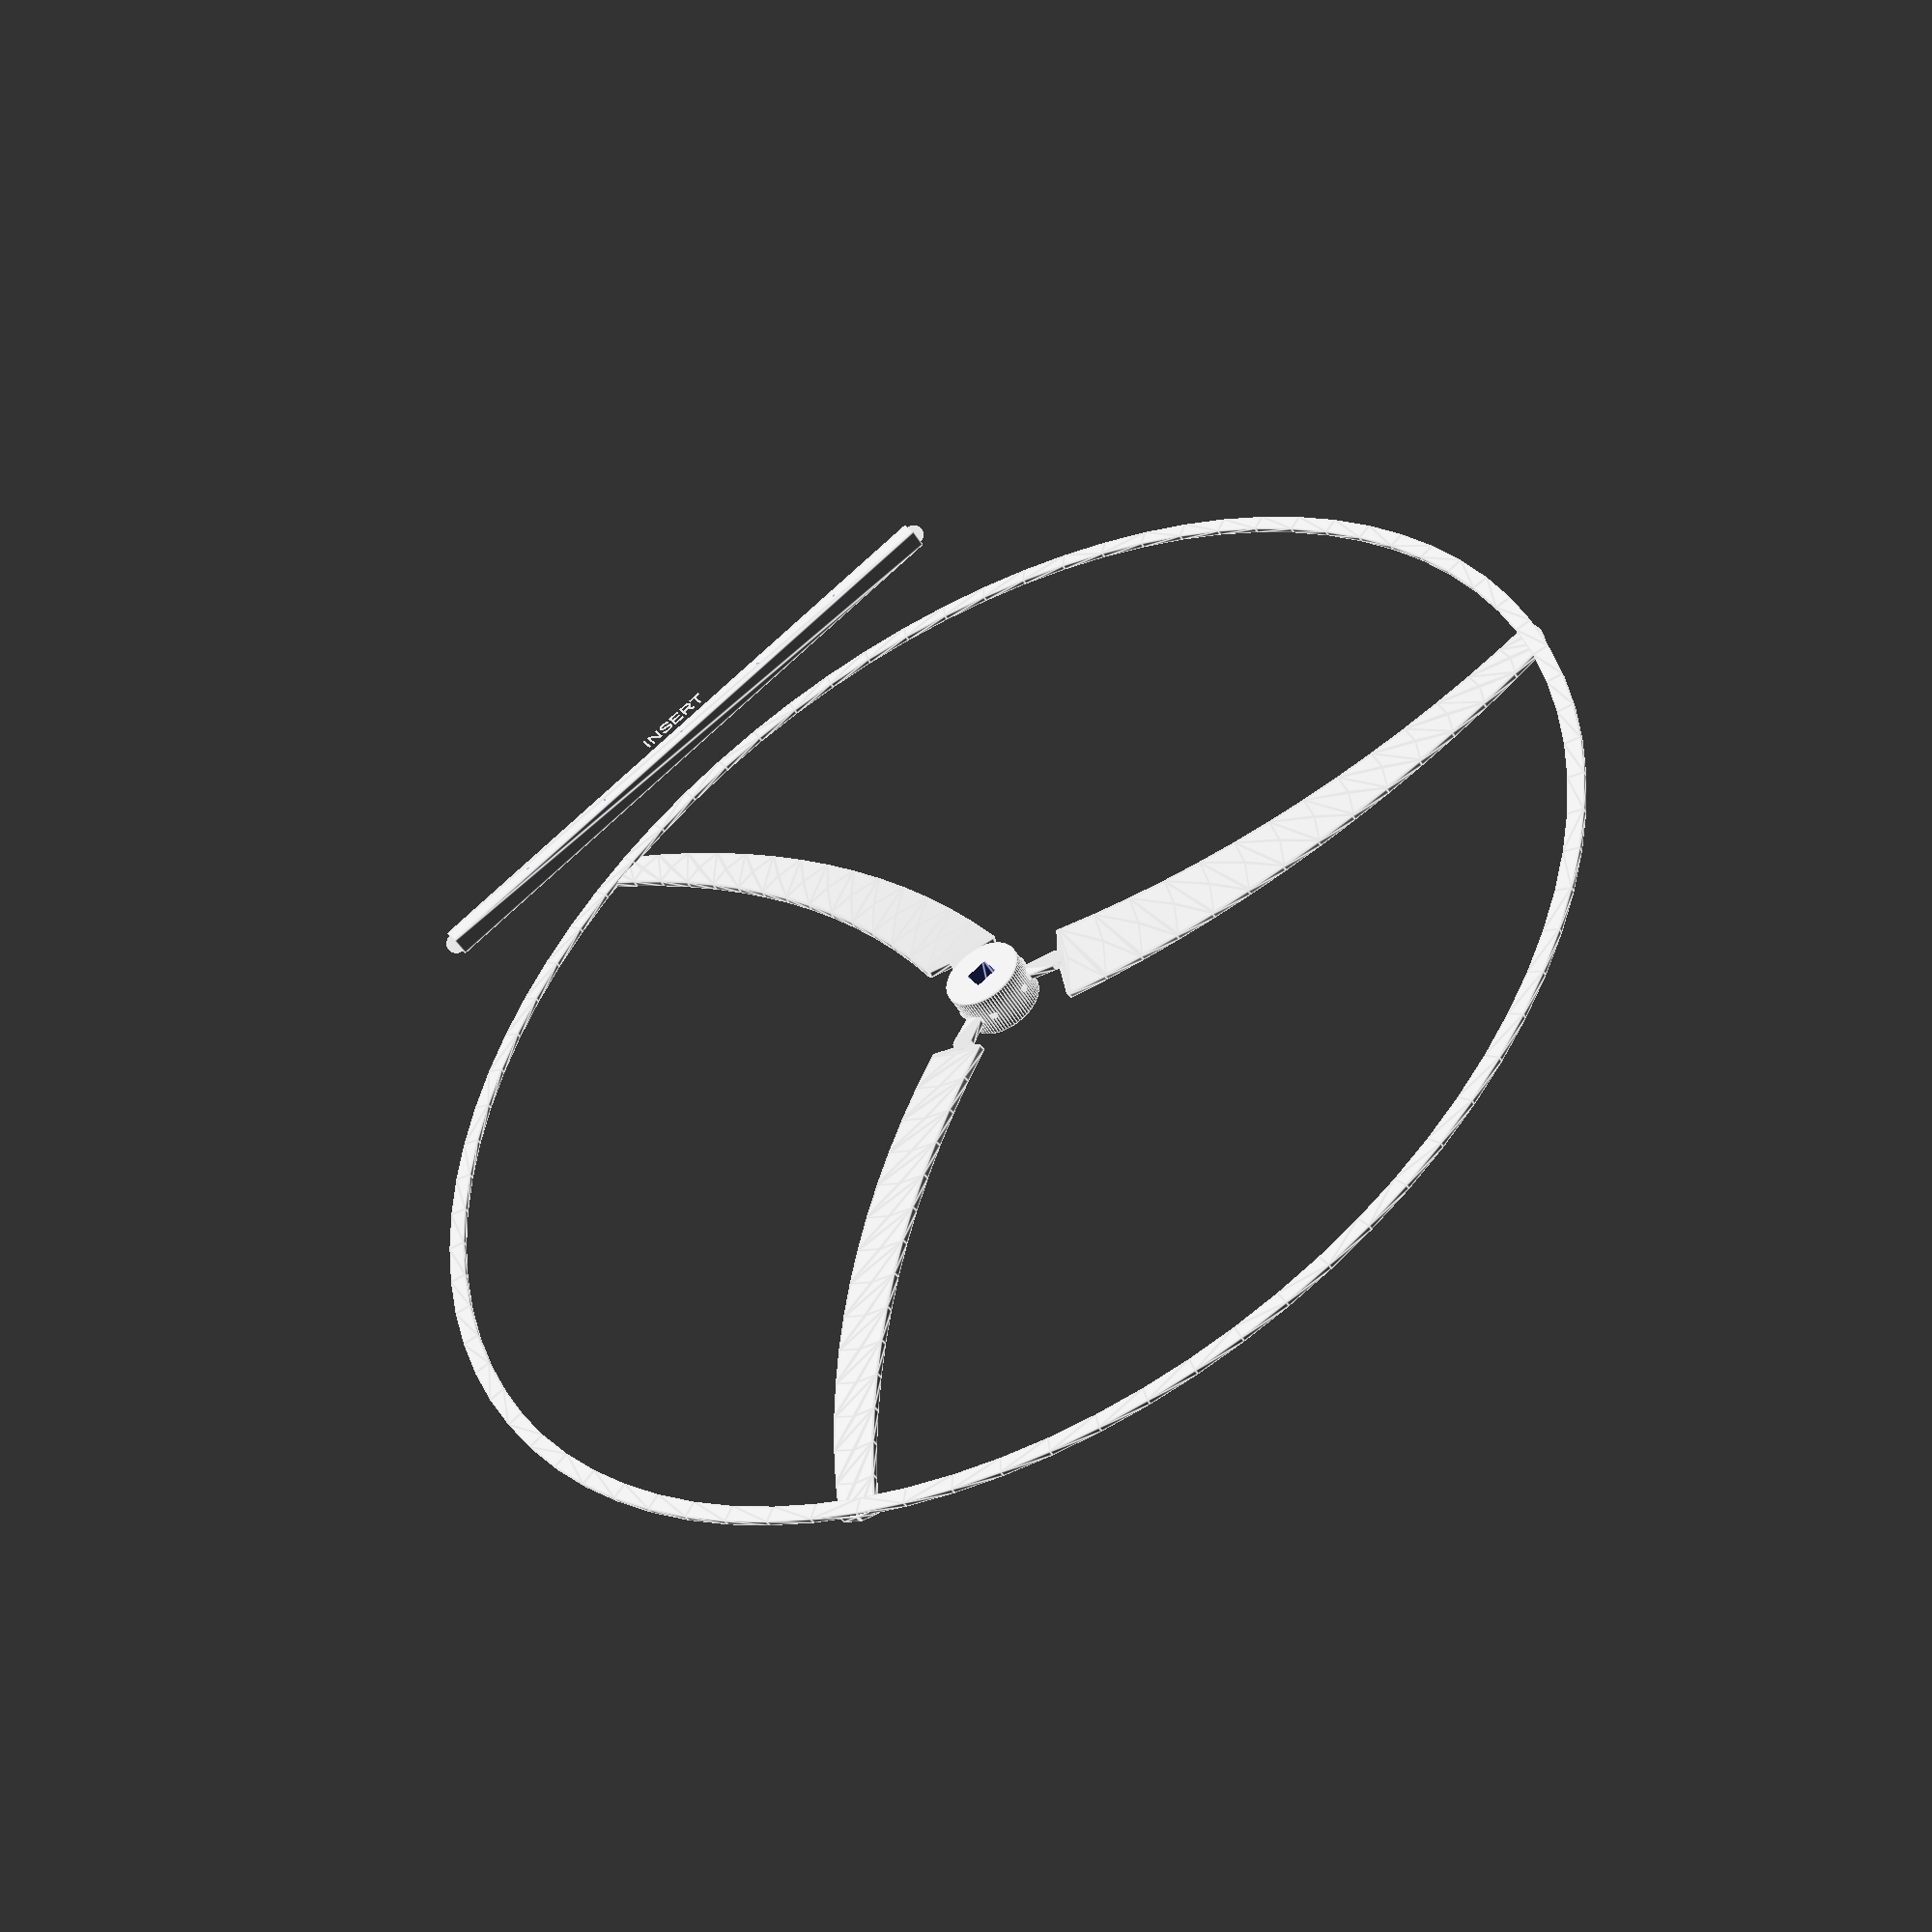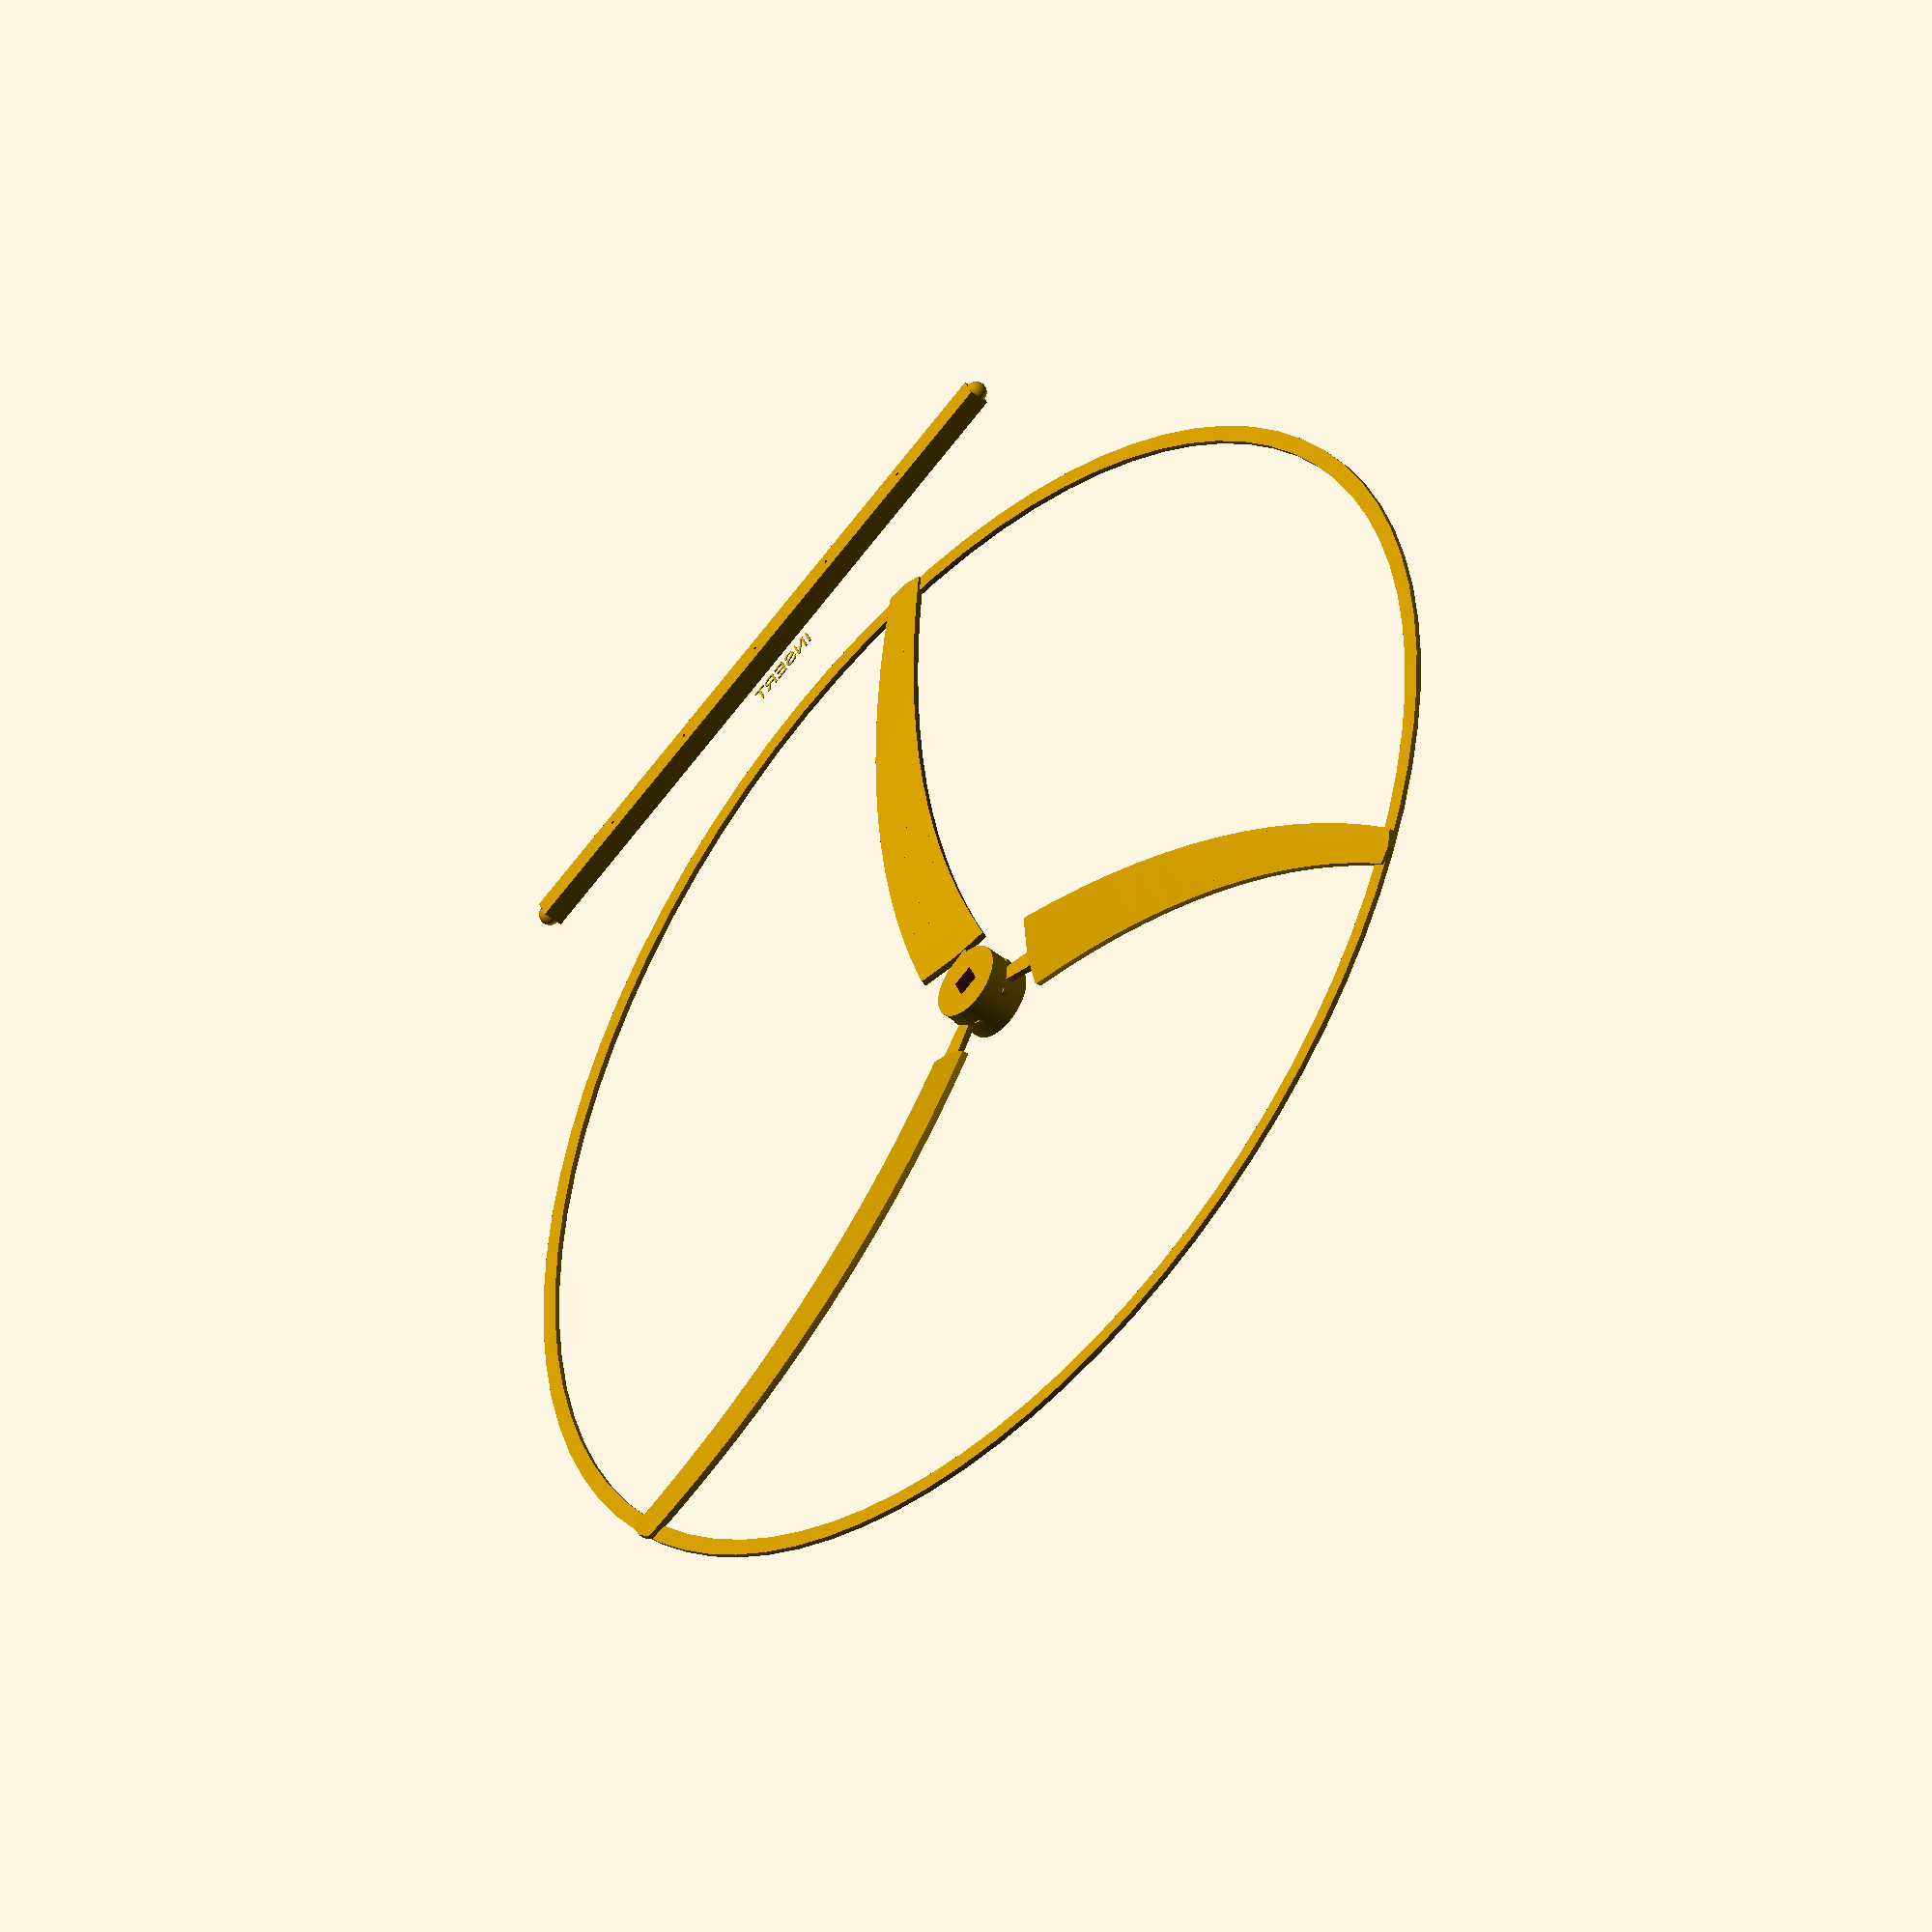
<openscad>
// OPTIMIZED Parametric hand-spun rotor for PLA on Bambu Lab A1 Mini
// Enhanced aerodynamics with elliptical chord distribution, optimized twist, and thicker leading edge
// Based on research in autorotation and bamboo copter optimization
// Author: GitHub Copilot — Optimized v1
// License: CC BY 4.0

/*
OPTIMIZATIONS MADE:
1) Elliptical chord distribution for better lift distribution
2) Optimized non-linear twist distribution based on autorotation research
3) Thicker leading edge profile for vortex generation (maple seed inspired)
4) Improved tip shape with better aerodynamic profile
5) Optimized for PLA printing on Bambu A1 Mini

PRINTING RECOMMENDATIONS:
- Layer height: 0.2mm
- Print speed: 100mm/s (outer walls 50mm/s)
- Infill: 15% gyroid for optimal weight/strength
- No supports needed
- Print flat (blades horizontal)
*/

// -------------------- PARAMETERS --------------------
// Rotor sizing
R_mm = 115;                 // radius [mm] (slightly smaller for better clearance)
N_blades = 3;               // 2 or 3 blades
sigma   = 0.12;             // solidity target (increased for better performance)

// Enhanced blade profile
thickness_mm = 1.2;         // slightly thicker for strength
thickness_ratio = 2.5;     // leading edge thickness ratio (maple seed inspired)
aoa_root_deg = 15;          // increased root angle for better autorotation
aoa_tip_deg  = 3;           // reduced tip angle
aoa_mid_deg  = 8;           // intermediate angle for smooth curve
washout_curve = 2.0;        // non-linear twist distribution
root_chord_scale = 1.2;     // larger root chord
tip_chord_scale  = 0.6;     // more aggressive taper
sections = 15;              // more sections for smoother shape
root_frac = 0.12;           // slightly larger root area

// Enhanced planform (elliptical inspired)
sweep_root_deg = -2;        // slight back-sweep at root
sweep_mid_deg  = 5;         // forward sweep at mid-span
sweep_tip_deg  = 15;        // more aggressive tip sweep
elliptical_factor = 1.3;    // chord distribution shape factor

// Hub / shaft (optimized for hand spinning)
hub_d_mm   = 14;            // slightly larger for better grip area
hub_h_mm   = 8;             // taller for better balance
shaft_hole_size_mm = 4.0;   // square hole size for better grip
shaft_length_mm = 120;      // length of the spinning stick
shaft_diameter_mm = 3.8;    // slightly smaller than hole for easy fit
include_stick = true;       // include the spinning stick
fillet_mm  = 1.5;           // larger fillet for better stress distribution

// Improved tip ring
TIP_RING = true;
ring_width_mm = 3.0;        // optimized width
ring_thick_mm = 1.0;        // thinner but adequate
ring_clear_mm = 0.8;        // better clearance

// Optional tip weights for fine-tuning
TIP_WEIGHTS = false;
tip_pocket_w = 5.0;
tip_pocket_h = 1.0;
tip_pocket_l = 8.0;

// -------------------- DERIVED --------------------
c_base_mm = sigma * 3.14159265359 * R_mm / N_blades;
hub_r_mm  = hub_d_mm/2;
R_aero_mm = R_mm * 0.98;
R_root_mm = max(hub_r_mm + 1.0, R_mm*root_frac);

$fn = 80; $fa = 6; $fs = 0.4;

// -------------------- ENHANCED FUNCTIONS --------------------
function lerp(a,b,t) = a + (b-a)*t;
function smoothstep(t) = t*t*(3-2*t); // smooth interpolation

// Simple chord distribution - just linear taper for now
function chord_at(u) = c_base_mm * lerp(root_chord_scale, tip_chord_scale, u);

// Simple twist distribution - linear for now
function pitch_at(u) = lerp(aoa_root_deg, aoa_tip_deg, u);

function radius_at(u) = lerp(R_root_mm, R_aero_mm - ring_clear_mm - 0.5, u);

// Simple sweep distribution
function sweep_at(u) = lerp(sweep_root_deg, sweep_tip_deg, u);

// Enhanced airfoil profile with thick leading edge
module enhanced_plate_2d(chord, thickness, leading_edge_factor = 1.0) {
    // Create airfoil-like shape with thick leading edge
    // Chord along X-axis, thickness along Y-axis for proper orientation
    hull() {
        // Leading edge (thicker)
        translate([-chord/2 * 0.7, 0, 0]) 
            circle(r = thickness * leading_edge_factor * thickness_ratio / 10);
        // Mid section
        translate([0, 0, 0]) 
            circle(r = thickness * 0.8);
        // Trailing edge (sharp)
        translate([chord/2 * 0.8, 0, 0]) 
            circle(r = thickness * 0.3);
    }
}

module blade_section(u) {
    c = chord_at(u);
    r = radius_at(u);
    p = pitch_at(u);
    s = sweep_at(u);
    le_factor = lerp(1.0, 0.6, u); // reduce leading edge thickness toward tip
    
    rotate([0, 0, s])
        translate([0, r, 0])
            rotate([0, p, 0])  // Rotate around Y-axis for proper blade pitch
                linear_extrude(height = thickness_mm, center = true)
                    enhanced_plate_2d(c, thickness_mm, le_factor);
}

module enhanced_blade_loft() {
    union() {
        // Main blade loft
        for(i = [0:sections-2]) {
            u0 = i/(sections-1);
            u1 = (i+1)/(sections-1);
            hull() { 
                blade_section(u0); 
                blade_section(u1); 
            }
        }
        // Enhanced root fusion with better stress distribution
        hull() {
            translate([0, R_root_mm-1.5, 0]) 
                cylinder(h = thickness_mm, r = fillet_mm * 1.2);
            translate([0, hub_r_mm+0.5, 0]) 
                cylinder(h = thickness_mm, r = fillet_mm);
        }
    }
}

module tip_weight_pocket() {
    if(TIP_WEIGHTS) {
        u = 0.92; r = radius_at(u);
        rotate([0, 0, sweep_at(u)])
            translate([0, r, thickness_mm*0.5])
                rotate([pitch_at(u), 0, 0])
                    translate([0, 0, -tip_pocket_h])
                        cube([tip_pocket_w, tip_pocket_l, tip_pocket_h], center = true);
    }
}

module enhanced_blade() {
    blade_z0 = (hub_h_mm - thickness_mm)/2;
    translate([0, 0, blade_z0])
        difference() {
            enhanced_blade_loft();
            tip_weight_pocket();
        }
}

module enhanced_hub() {
    difference() {
        union() {
            // Main hub
            cylinder(h = hub_h_mm, d = hub_d_mm);
            // Grip enhancement ridges
            for(i = [0:5]) {
                rotate([0, 0, i*60])
                    translate([hub_d_mm/2-0.5, 0, hub_h_mm/2])
                        cylinder(h = 1, r = 0.8, center = true);
            }
        }
        // Square shaft hole for better grip
        translate([0, 0, -1]) {
            // Square hole through the hub
            linear_extrude(height = hub_h_mm + 2)
                square([shaft_hole_size_mm, shaft_hole_size_mm], center = true);
        }
    }
}

// Spinning stick module
module spinning_stick() {
    if(include_stick) {
        // Position stick parallel to the circle (tangent) for efficient printing
        translate([0, R_mm + 15, shaft_diameter_mm/2]) {  // Move along Y-axis, parallel to circle
            // No rotation - keep stick aligned along X-axis to be parallel to circle
            difference() {
                // Main stick - square cross-section for grip
                linear_extrude(height = shaft_diameter_mm, center = true)
                    square([shaft_length_mm, shaft_diameter_mm], center = true);
                
                // Optional grip grooves every 20mm
                for(i = [0:5]) {
                    translate([-shaft_length_mm/2 + 20 + i*20, 0, 0])
                        rotate([0, 0, 90])
                            cylinder(h = shaft_diameter_mm + 2, r = 0.3, center = true);
                }
            }
            
            // Rounded ends for safety
            translate([-shaft_length_mm/2, 0, 0])
                sphere(r = shaft_diameter_mm/2);
            translate([shaft_length_mm/2, 0, 0])
                sphere(r = shaft_diameter_mm/2);
            
            // Add a small label showing which end goes into the rotor
            translate([0, 0, shaft_diameter_mm + 1])
                linear_extrude(height = 0.2)
                    text("INSERT", size = 3, halign = "center", valign = "center");
        }
    }
}

module enhanced_tip_ring() {
    if(TIP_RING) {
        Rin = R_aero_mm - ring_clear_mm - ring_width_mm;
        Rout = R_aero_mm - ring_clear_mm;
        ring_z0 = (hub_h_mm - ring_thick_mm)/2;
        
        translate([0, 0, ring_z0])
            linear_extrude(height = ring_thick_mm)
                difference() {
                    circle(r = Rout);
                    circle(r = max(0.5, Rin));
                }
    }
}

module optimized_rotor() {
    union() {
        enhanced_hub();
        for(k = [0:N_blades-1])
            rotate([0, 0, k*360/N_blades]) 
                enhanced_blade();
        enhanced_tip_ring();
        spinning_stick();  // Add the spinning stick
    }
}

// -------------------- BUILD --------------------
echo("=== OPTIMIZED BAMBOO COPTER WITH STICK ===");
echo(str("Radius: ", R_mm, "mm"));
echo(str("Chord at root: ", chord_at(0), "mm"));
echo(str("Chord at tip: ", chord_at(1), "mm"));
echo(str("Pitch at root: ", pitch_at(0), "°"));
echo(str("Pitch at tip: ", pitch_at(1), "°"));
echo(str("Solidity: ", sigma));
echo(str("Stick length: ", shaft_length_mm, "mm"));
echo(str("Square hole size: ", shaft_hole_size_mm, "mm"));

optimized_rotor();
</openscad>
<views>
elev=227.3 azim=147.9 roll=150.4 proj=p view=edges
elev=43.8 azim=24.5 roll=227.0 proj=o view=wireframe
</views>
